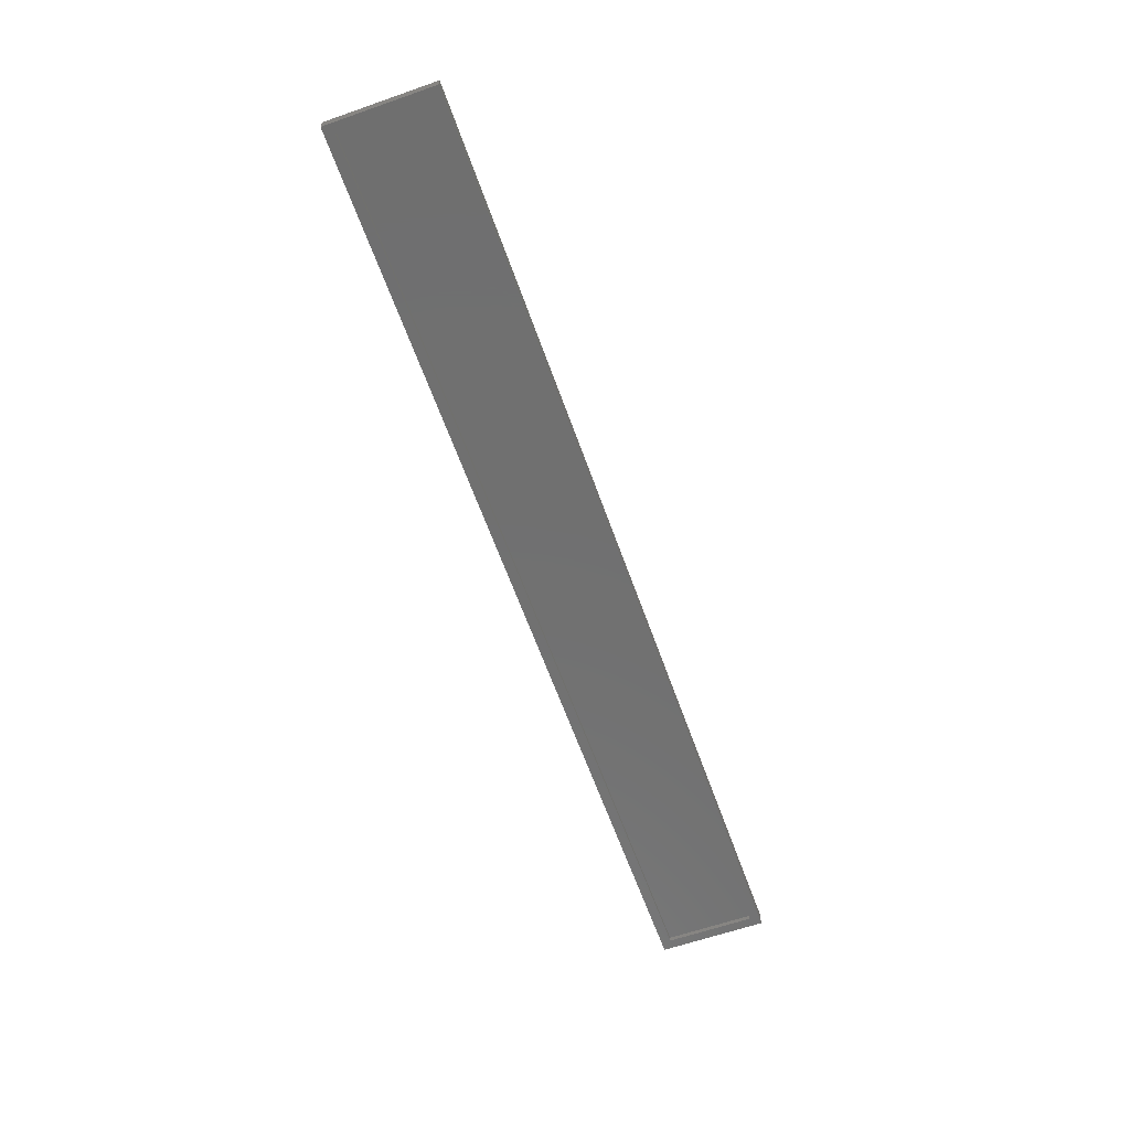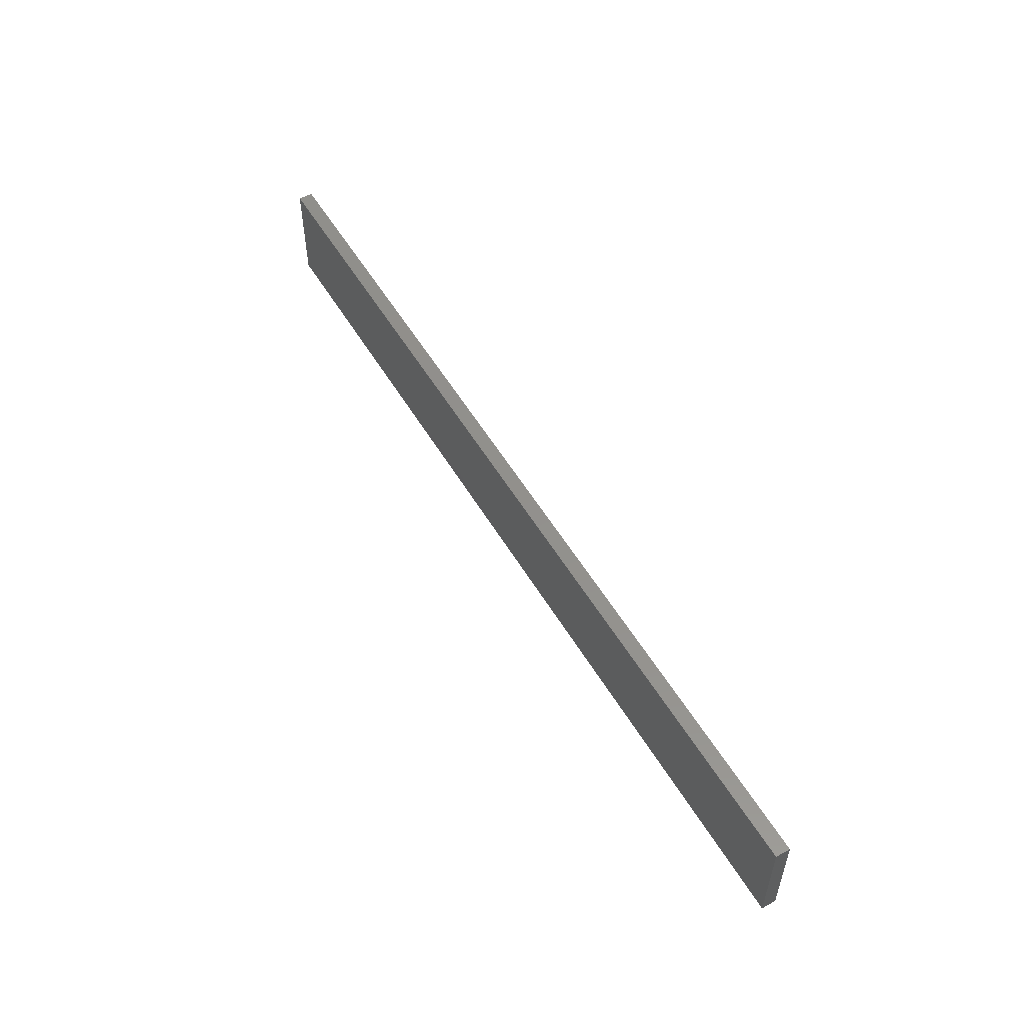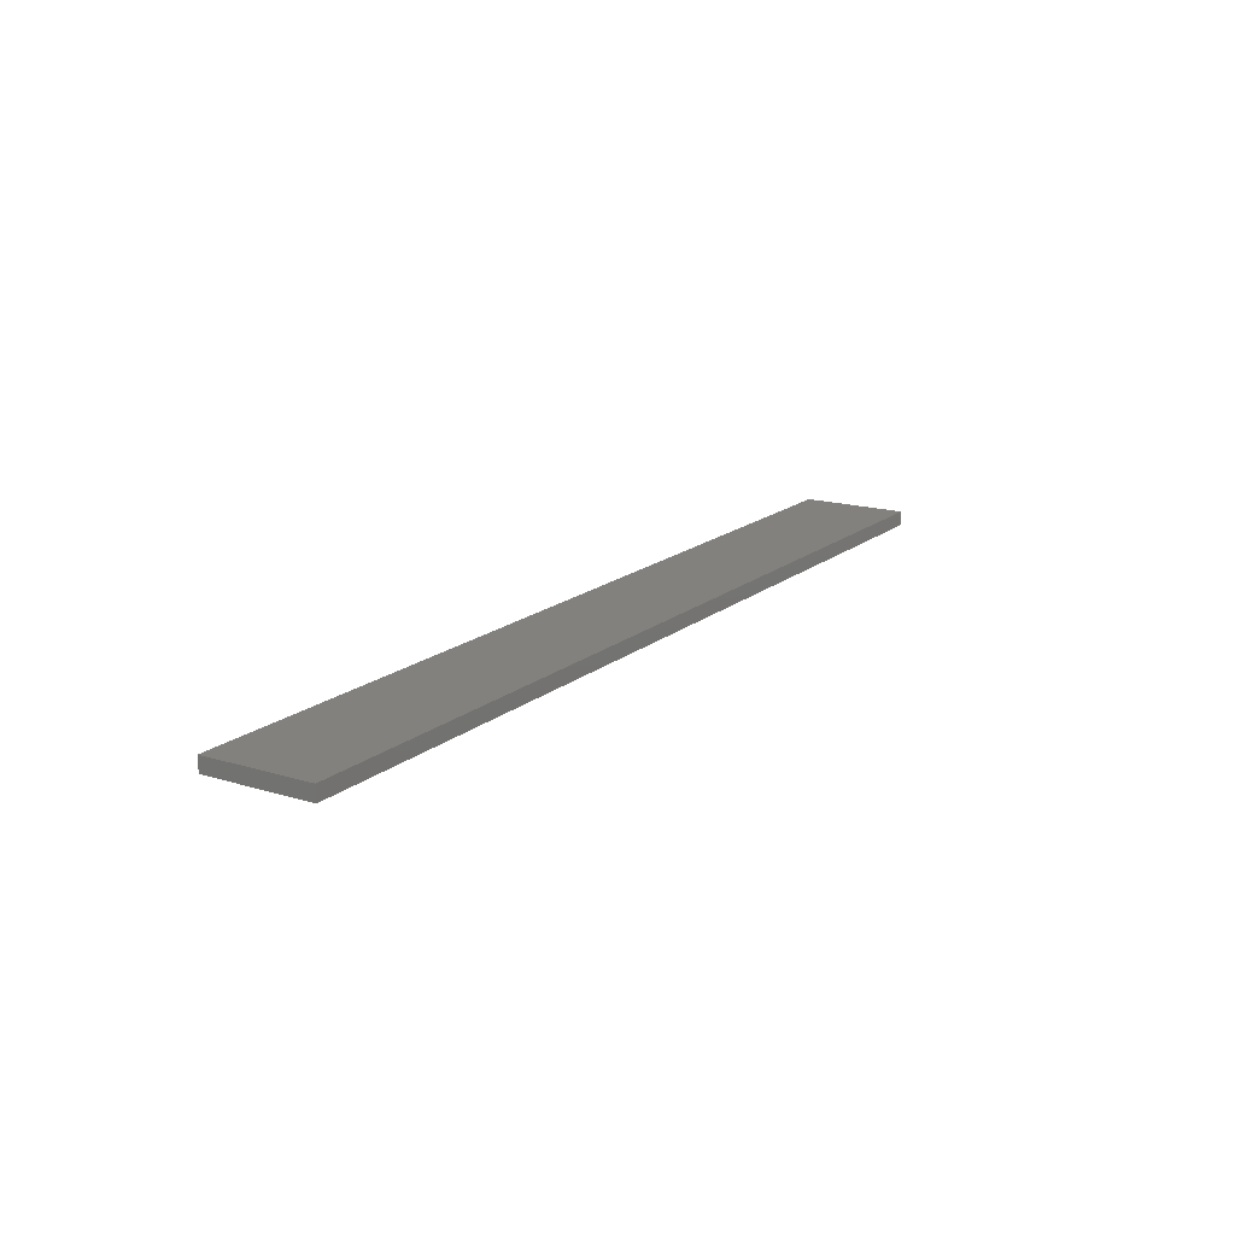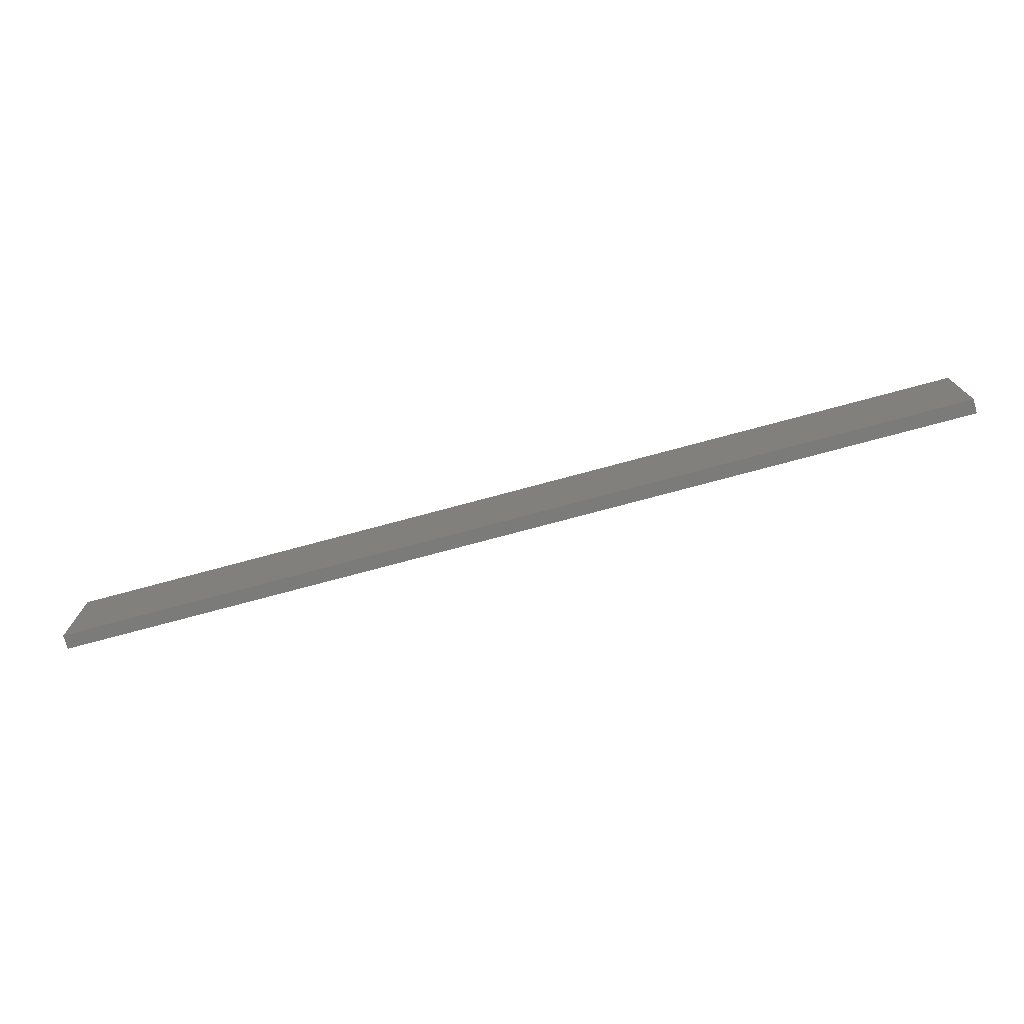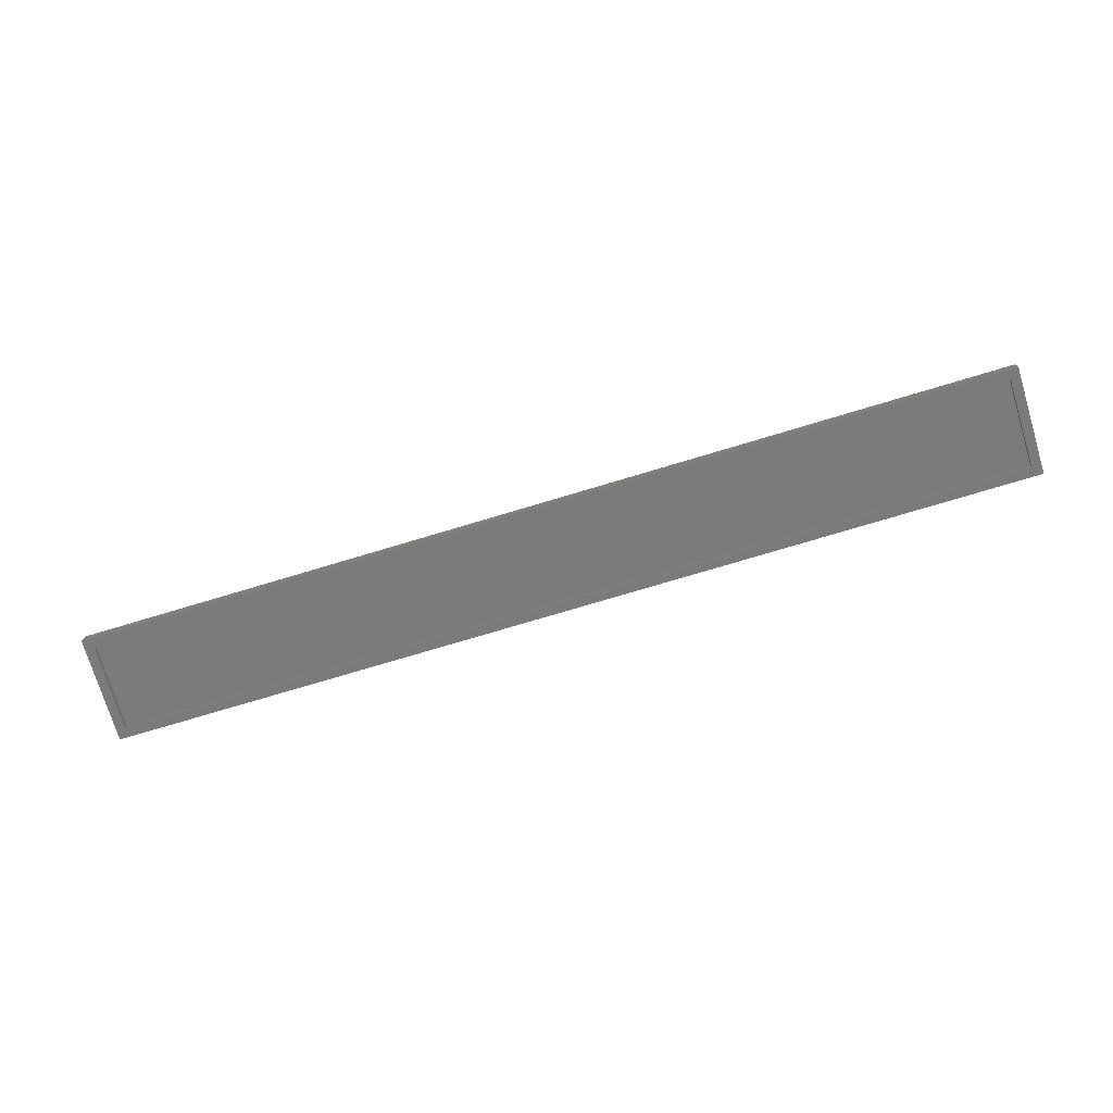
<metadata>
{"format":"stl","ext":"stl","renderer":"f3d","projection":"perspective","resolution":1024,"background":"white","views":[{"elev":-62.0,"azim":-70.5,"up":"+Y"},{"elev":53.6,"azim":-120.0,"up":"+Z"},{"elev":16.3,"azim":122.2,"up":"+Y"},{"elev":-74.5,"azim":-164.9,"up":"+Z"},{"elev":-74.0,"azim":16.8,"up":"+Y"}]}
</metadata>
<code>
# stl→obj: 20 verts, 36 faces
v 0.7578 -0.01562 -0.08594
v 0.7422 -0.01562 -0.07031
v -0.7578 -0.01562 -0.08594
v -0.7422 -0.01562 -0.07031
v -0.7578 -0.01562 0.08758
v -0.7422 -0.01562 0.07196
v 0.7578 -0.01562 0.08758
v 0.7422 -0.01562 0.07196
v 0.7578 -0.01562 0.0008224
v 0.7422 -0.01562 0.0008224
v -0.7422 -0.007812 -0.07031
v 0.7422 -0.007812 -0.07031
v 0.7422 -0.007812 0.0008224
v 0.7422 -0.007812 0.07196
v -0.7422 -0.007812 0.07196
v -0.7578 0.007812 -0.08594
v 0.7578 0.007812 -0.08594
v 0.7578 0.007812 0.0008224
v 0.7578 0.007812 0.08758
v -0.7578 0.007812 0.08758
f 1 2 3
f 3 2 4
f 3 4 5
f 5 4 6
f 5 6 7
f 7 6 8
f 7 8 9
f 9 8 10
f 9 10 1
f 1 10 2
f 4 2 11
f 11 2 12
f 10 8 13
f 13 8 14
f 2 10 12
f 12 10 13
f 8 6 14
f 14 6 15
f 6 4 15
f 15 4 11
f 3 16 1
f 1 16 17
f 9 18 7
f 7 18 19
f 1 17 9
f 9 17 18
f 7 19 5
f 5 19 20
f 5 20 3
f 3 20 16
f 19 18 20
f 20 18 17
f 20 17 16
f 11 12 15
f 15 12 13
f 15 13 14

</code>
